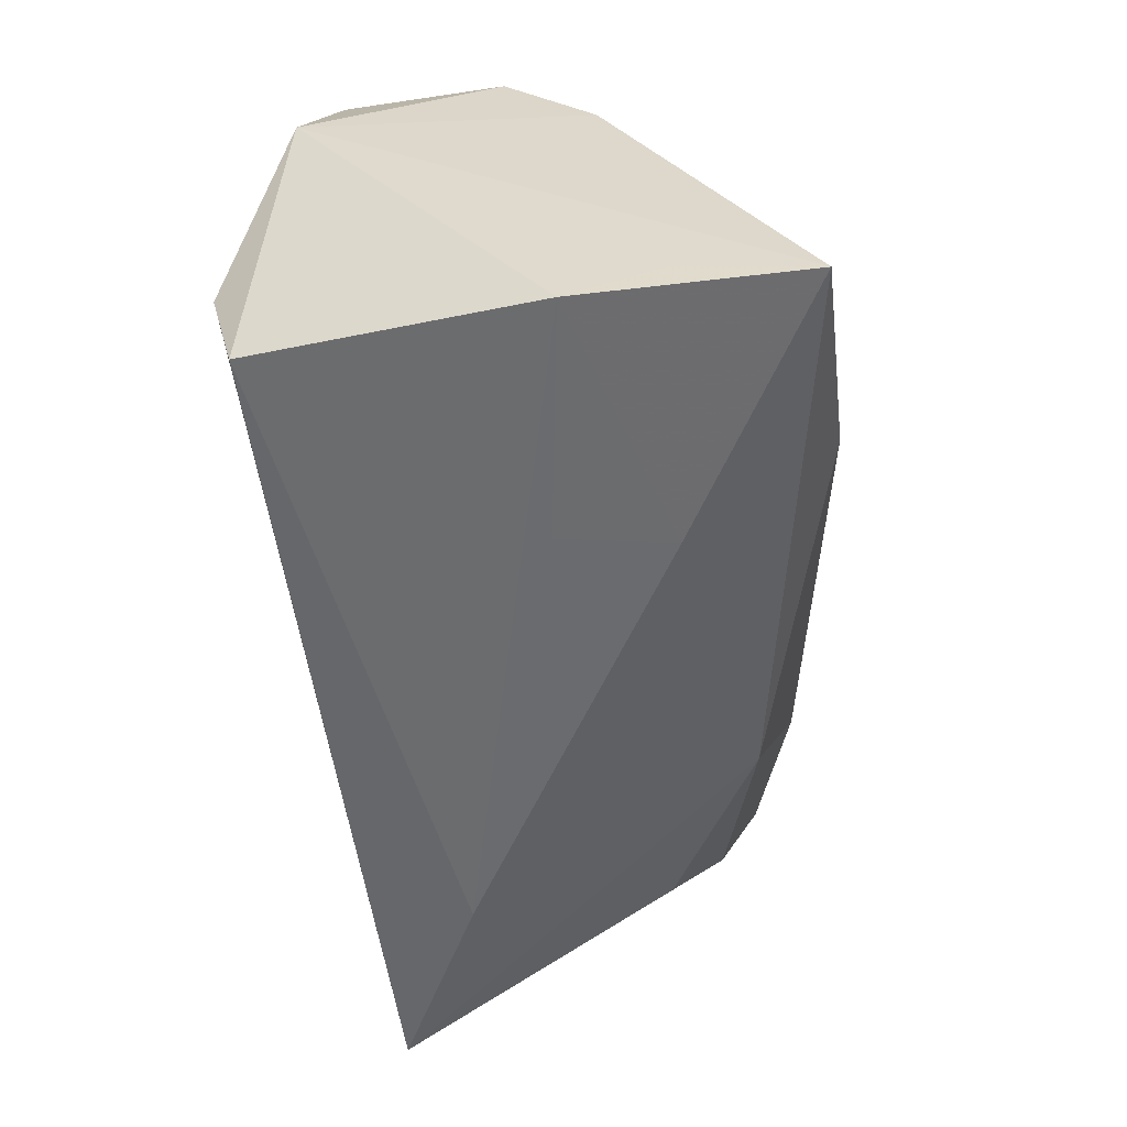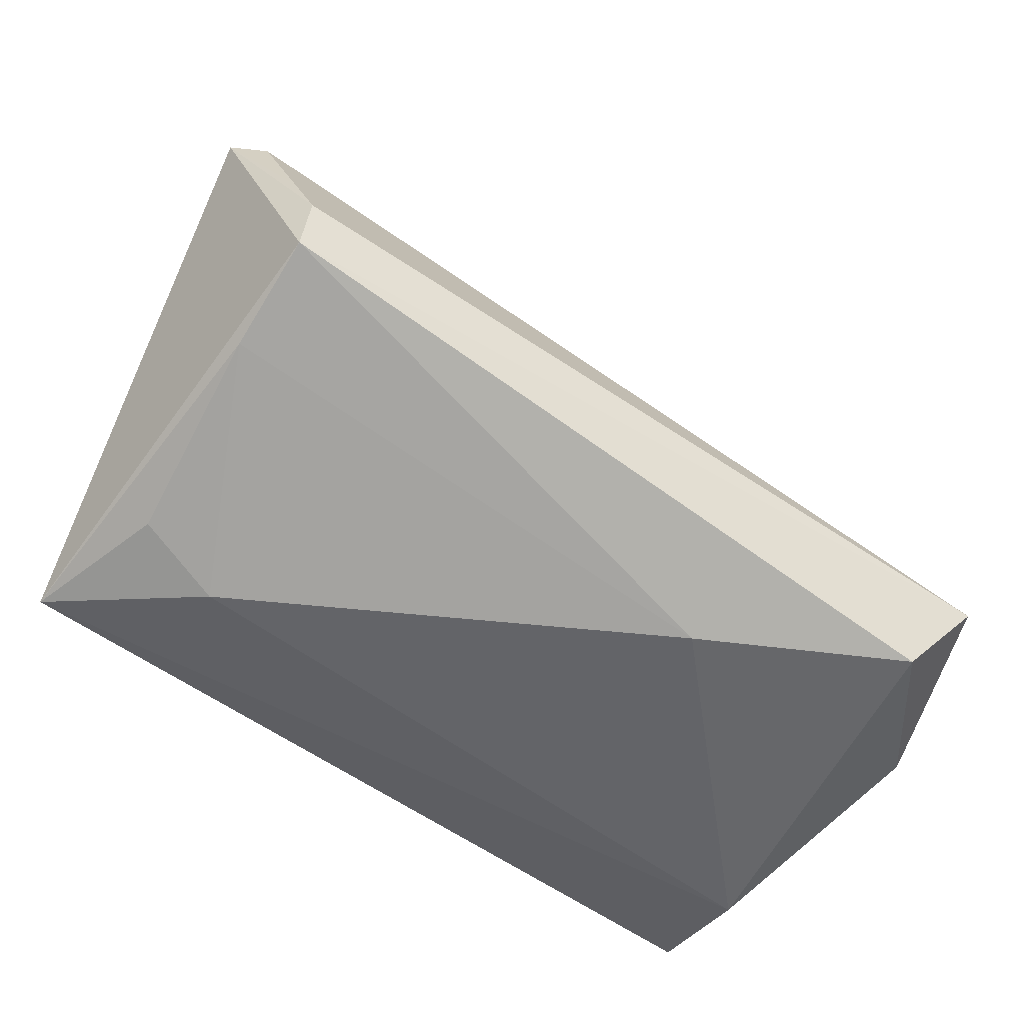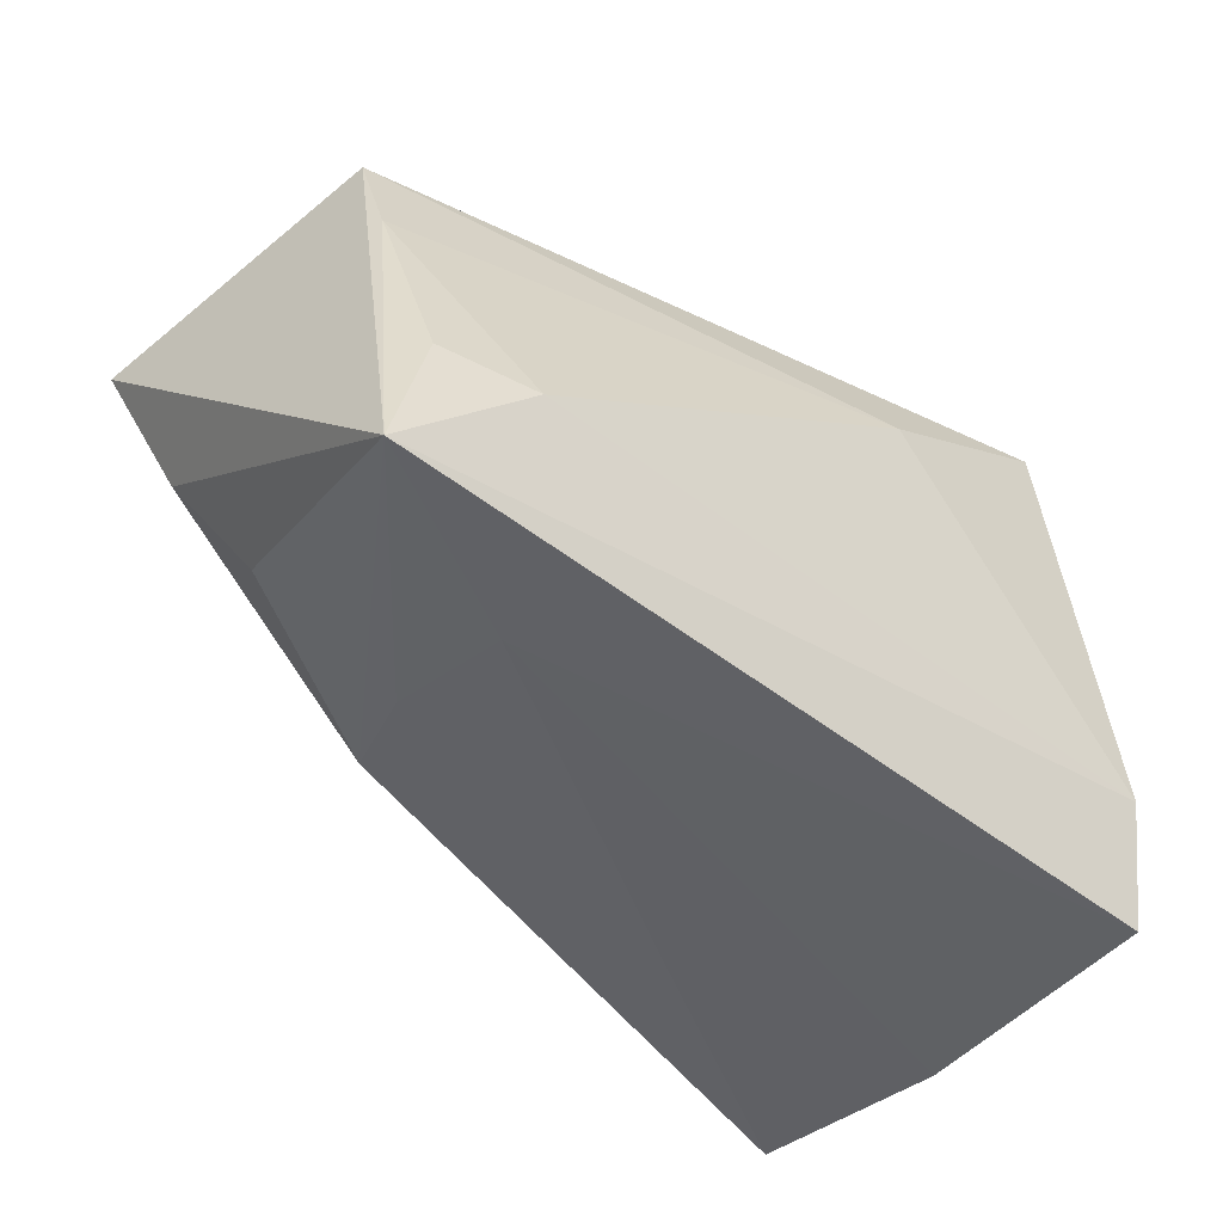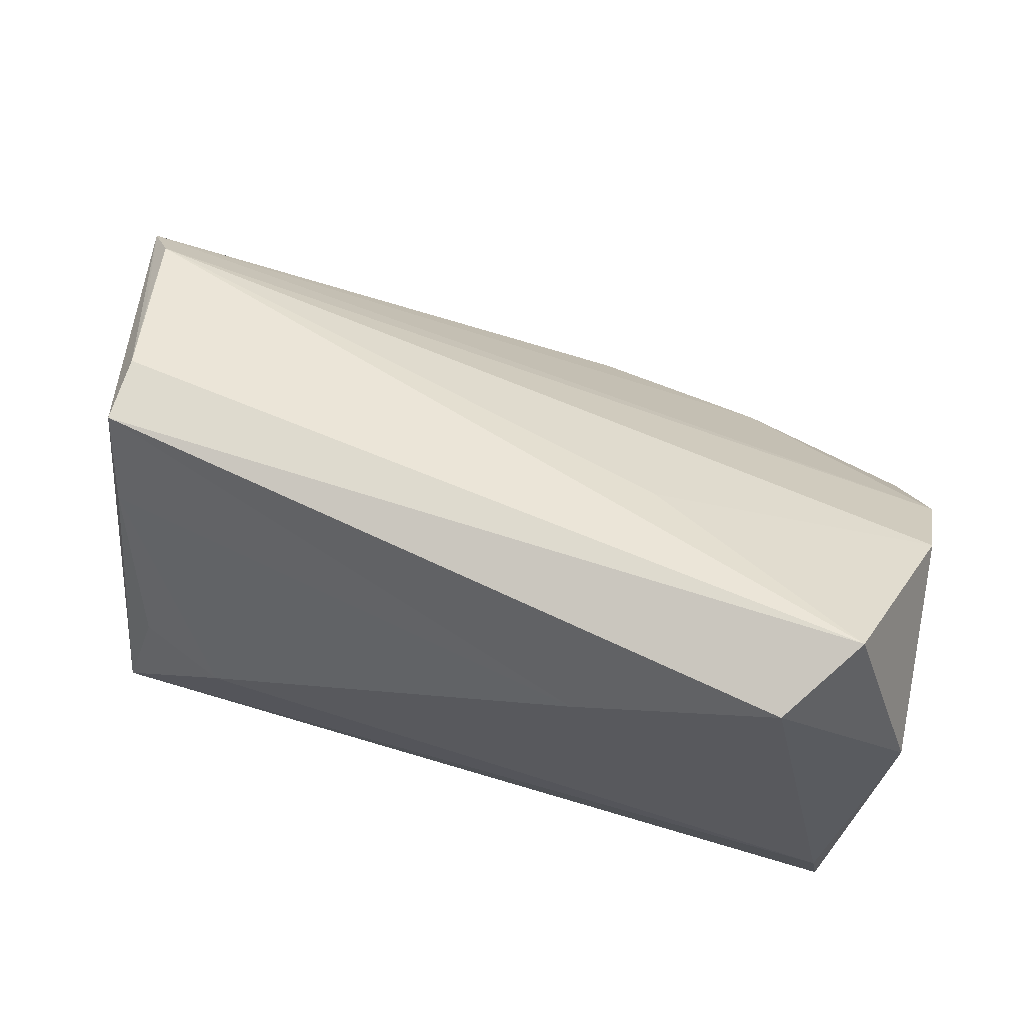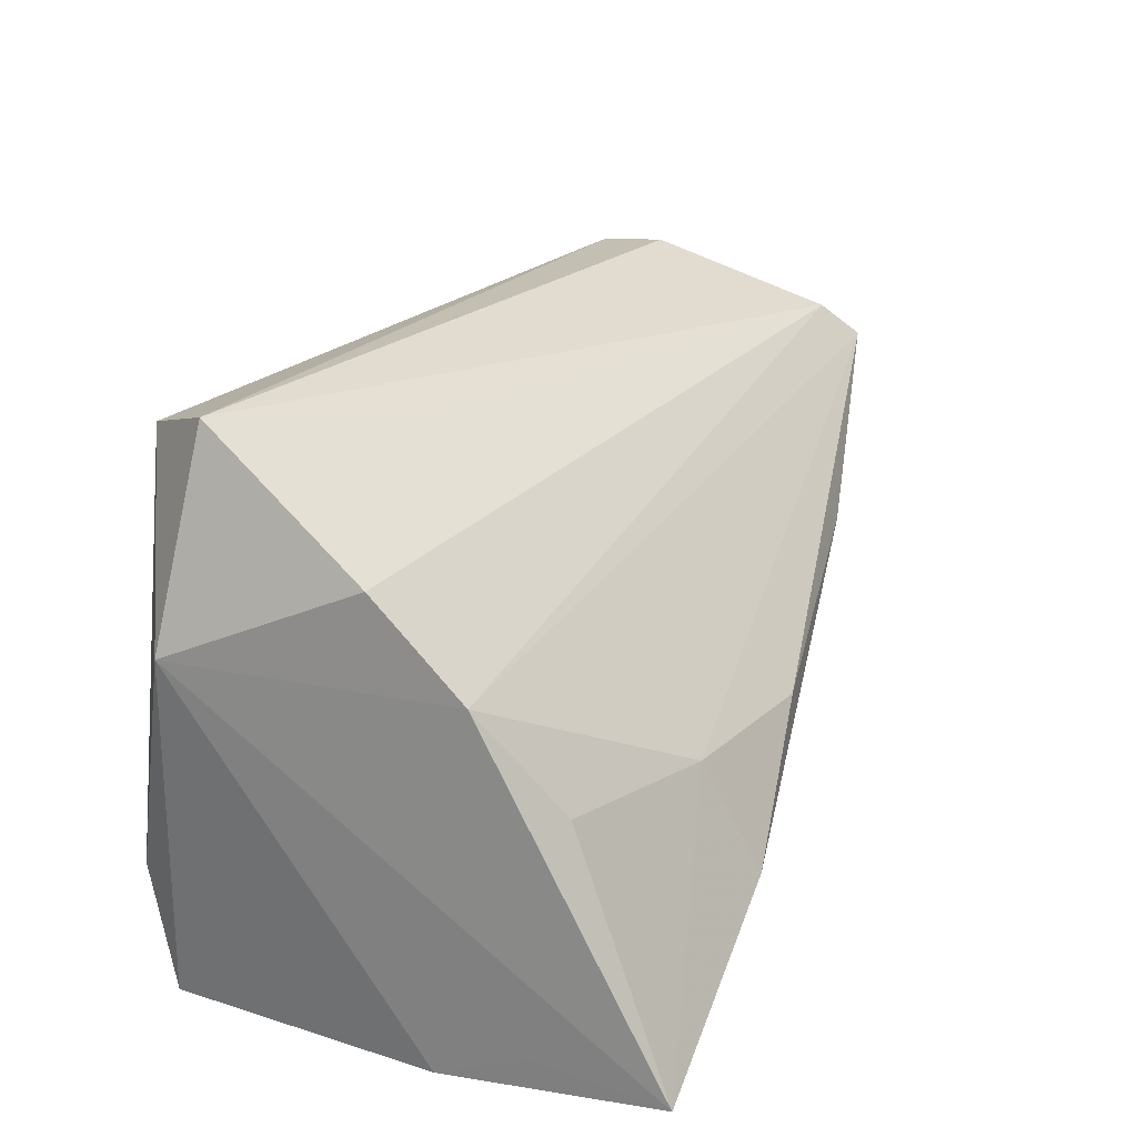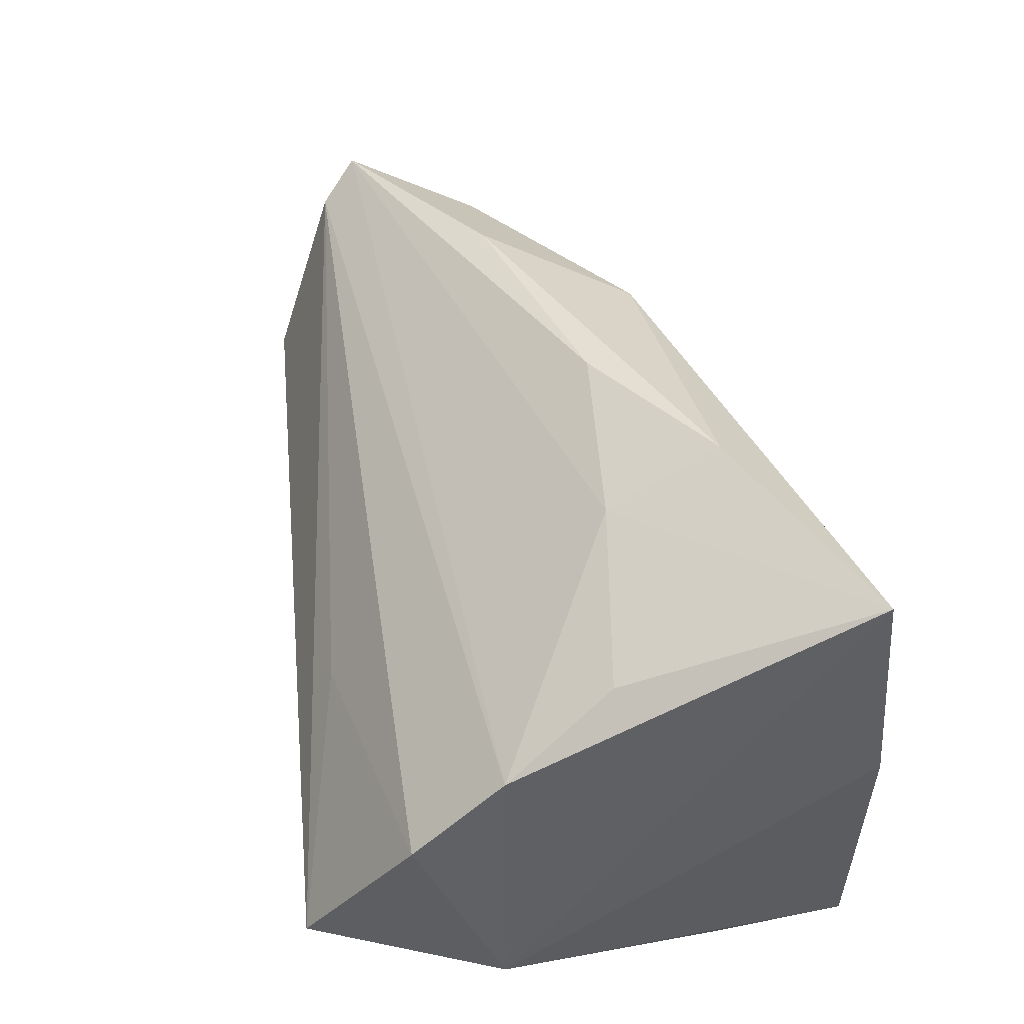
<metadata>
{"format":"obj","ext":"obj","renderer":"f3d","projection":"perspective","resolution":1024,"background":"white","views":[{"elev":-55.0,"azim":-85.1,"up":"+Y"},{"elev":-51.9,"azim":145.0,"up":"+Z"},{"elev":-45.1,"azim":136.2,"up":"+Y"},{"elev":63.8,"azim":-166.3,"up":"+Y"},{"elev":25.5,"azim":-70.7,"up":"+Y"},{"elev":42.7,"azim":-99.9,"up":"+Z"}]}
</metadata>
<code>
v -0.03936 0.03692 -0.01792
v -0.01773 -0.02744 0.01828
v 0.02816 -0.01926 0.01167
v 0.05557 0.02209 0.02171
v -0.04351 -0.02895 -0.02325
v 0.04533 -0.01061 0.01436
v 0.05213 0.00165 0.02086
v -0.02207 -0.002095 0.02883
v -0.0476 -0.0291 0.008266
v -0.02092 -0.01524 0.03547
v -0.04641 0.01376 0.0124
v 0.05188 0.02983 0.0008042
v 0.03142 0.003337 0.03041
v -0.01306 0.03012 -0.002003
v 0.02188 -0.01461 0.02554
v 0.05242 0.02902 -0.006915
v -0.01995 -0.02828 0.005375
v -0.03229 0.03266 -0.02682
v -0.008866 0.02023 -0.02631
v -0.001002 -0.004071 0.03334
v 0.04978 -0.007851 -0.01798
v -0.04248 0.001061 0.02146
v -0.04606 0.02437 0.002052
v -0.04763 0.01399 -0.02032
v -0.04763 -0.0248 0.01882
v -0.04763 -0.02733 0.03391
v -0.04202 -0.01436 -0.02682
v 0.05209 0.01593 -0.01105
v 0.03172 -0.02704 -0.008242
v 0.03955 -0.01022 -0.02202
v 0.0548 -0.02541 -0.01869
v 0.05885 0.01767 0.02596
v 0.05363 0.02638 0.009623
f 32 31 16
f 27 5 24
f 31 5 27
f 29 5 31
f 24 26 11
f 11 23 24
f 11 8 32
f 32 16 12
f 24 23 1
f 1 12 16
f 6 15 31
f 25 26 24
f 5 29 9
f 26 25 9
f 24 5 9
f 9 25 24
f 2 15 26
f 26 9 2
f 31 15 3
f 3 29 31
f 15 2 3
f 3 2 29
f 26 8 22
f 22 11 26
f 8 11 22
f 18 27 24
f 24 1 18
f 18 1 16
f 14 1 23
f 10 8 26
f 26 15 10
f 15 13 10
f 7 31 32
f 7 6 31
f 15 6 7
f 32 13 7
f 7 13 15
f 17 9 29
f 29 2 17
f 17 2 9
f 31 27 30
f 12 1 4
f 1 14 4
f 4 14 23
f 4 11 32
f 23 11 4
f 32 8 20
f 8 10 20
f 20 13 32
f 20 10 13
f 27 18 19
f 19 30 27
f 19 18 16
f 31 30 21
f 32 12 33
f 33 4 32
f 12 4 33
f 28 19 16
f 30 19 28
f 28 21 30
f 28 16 31
f 31 21 28

</code>
